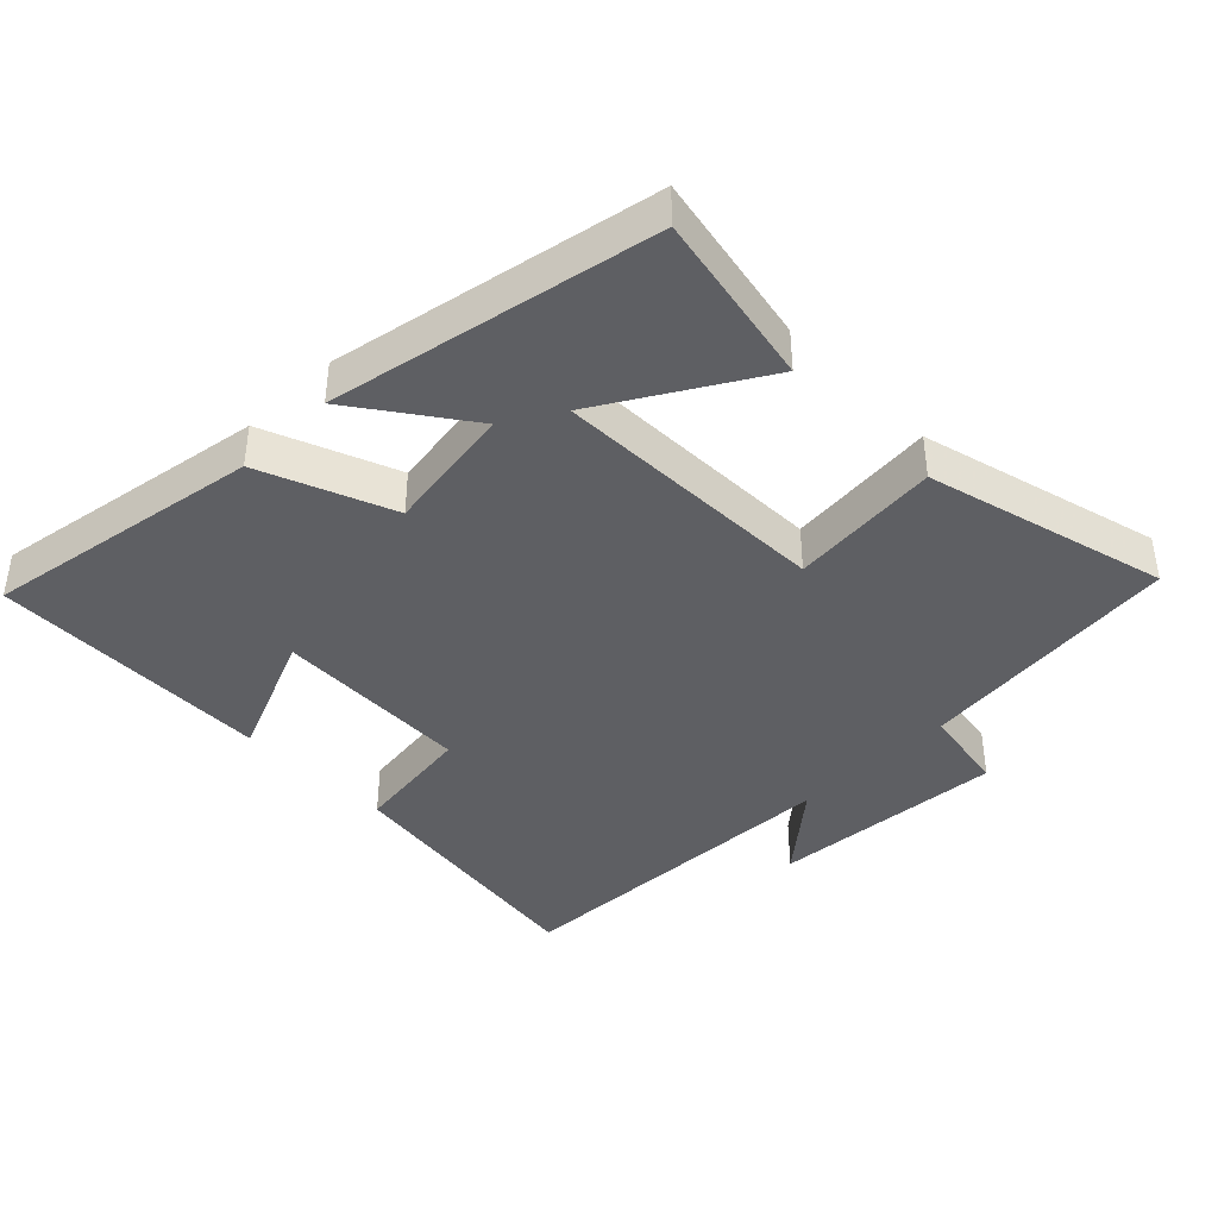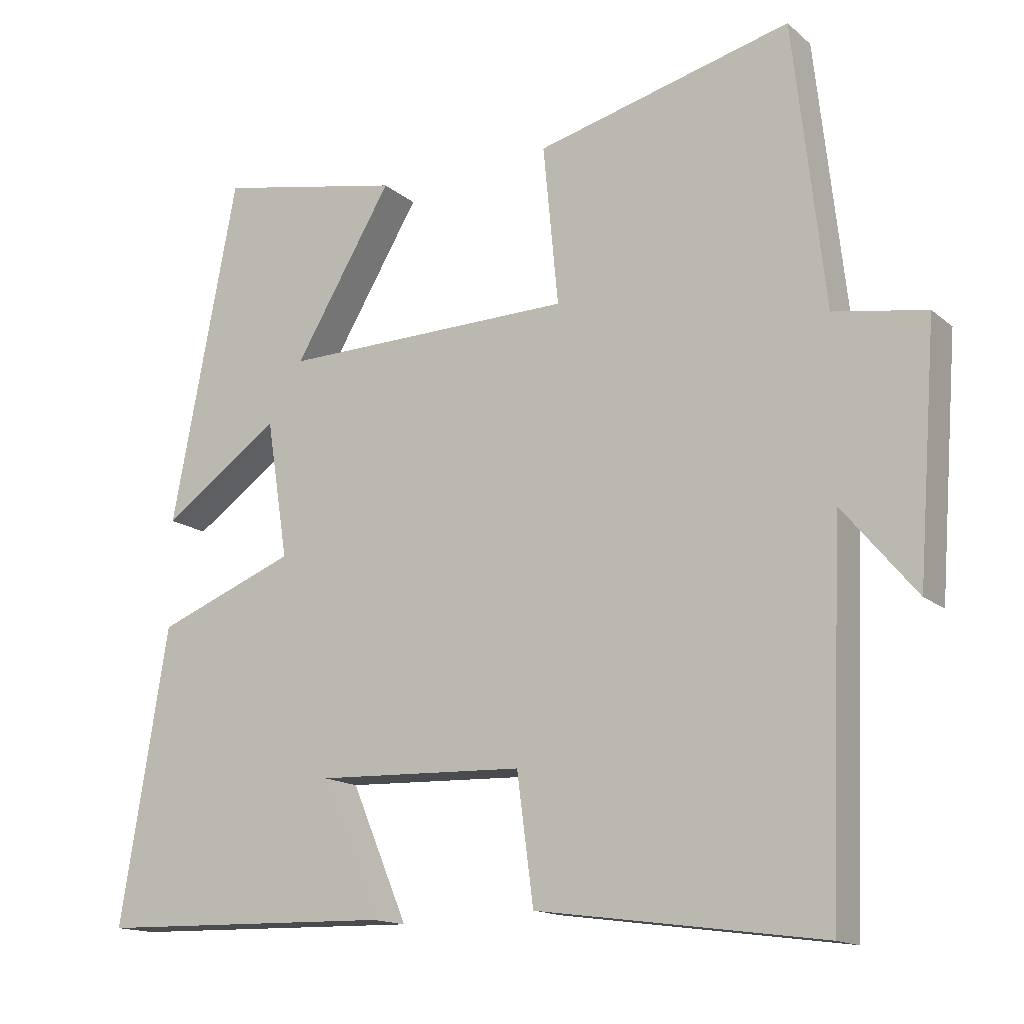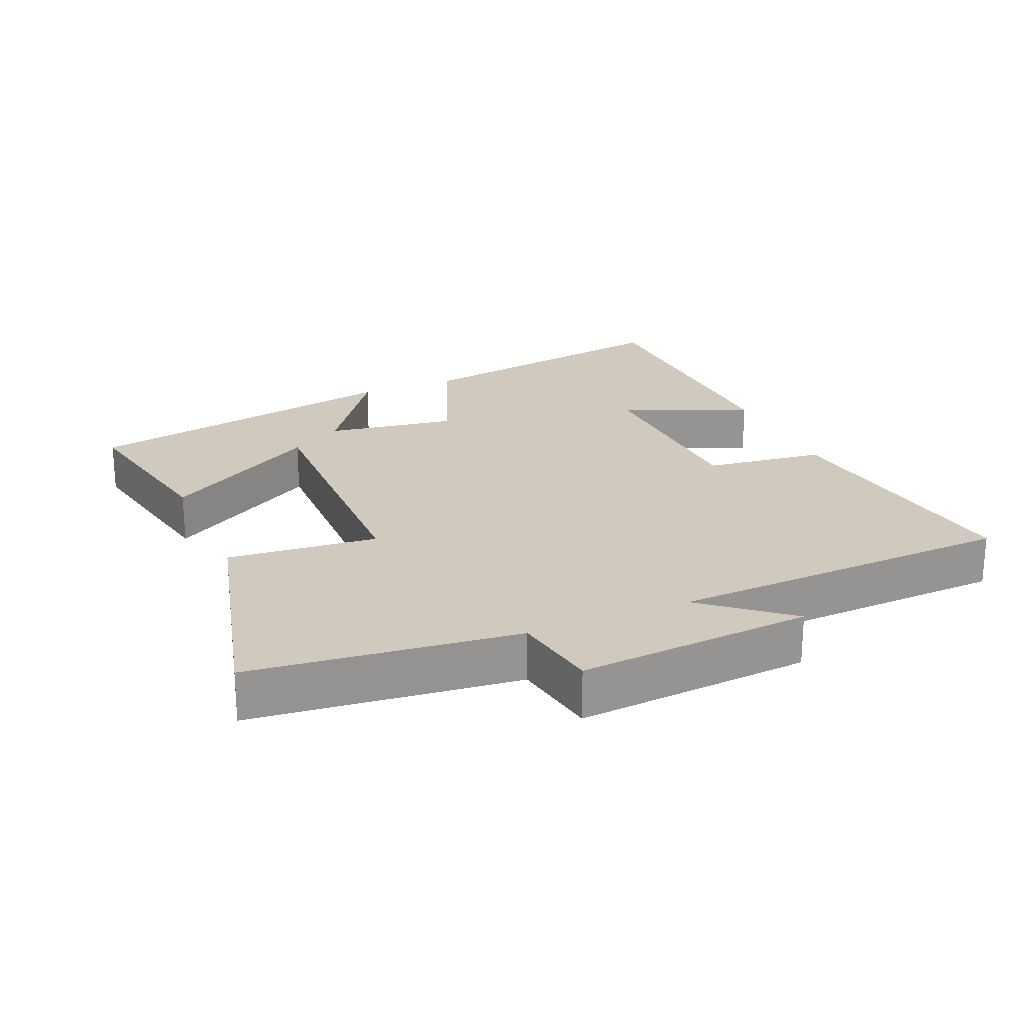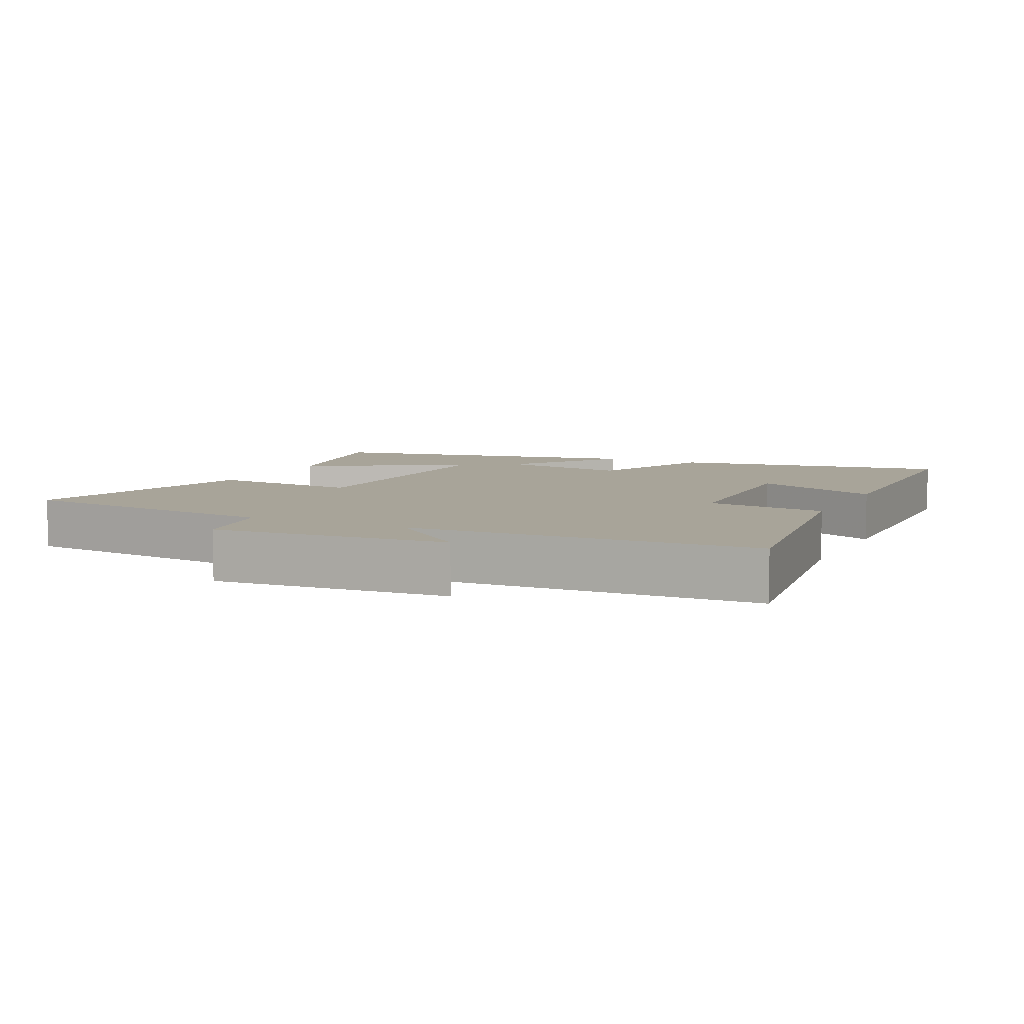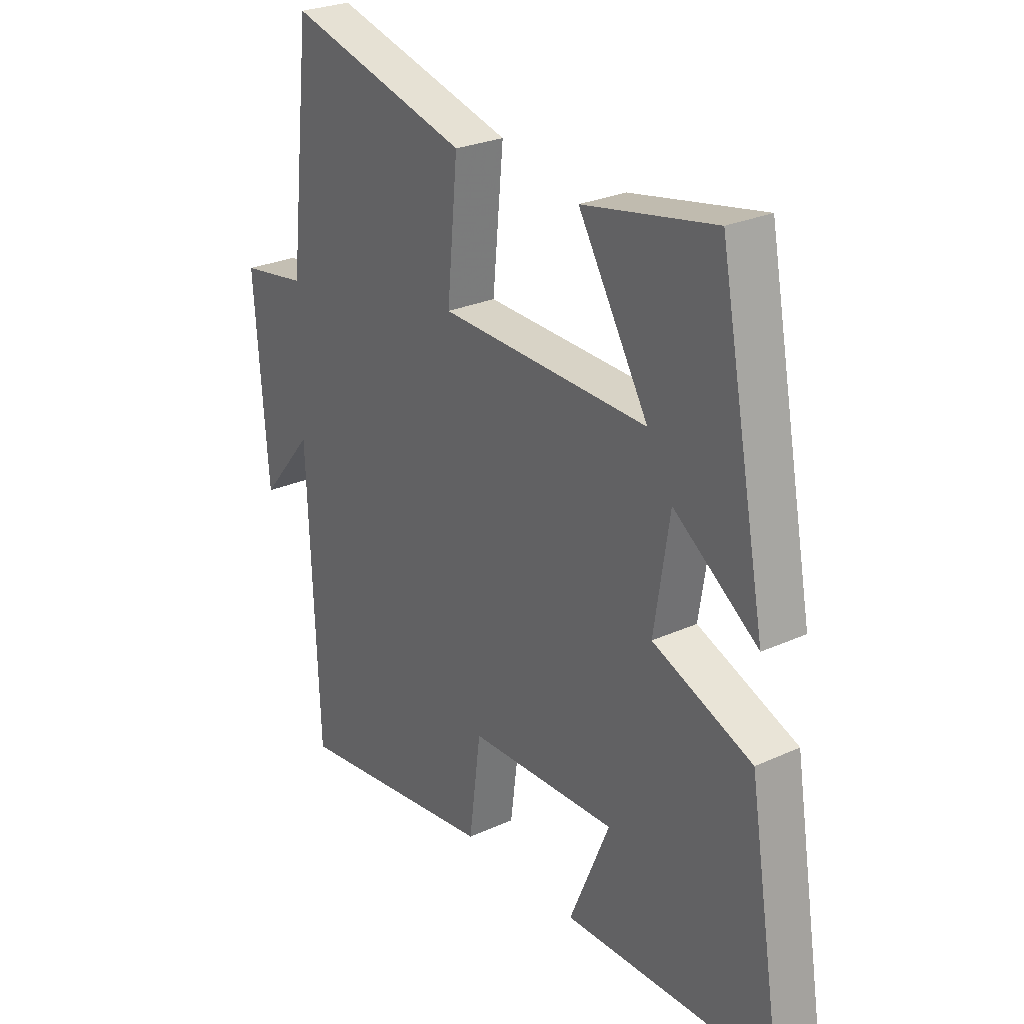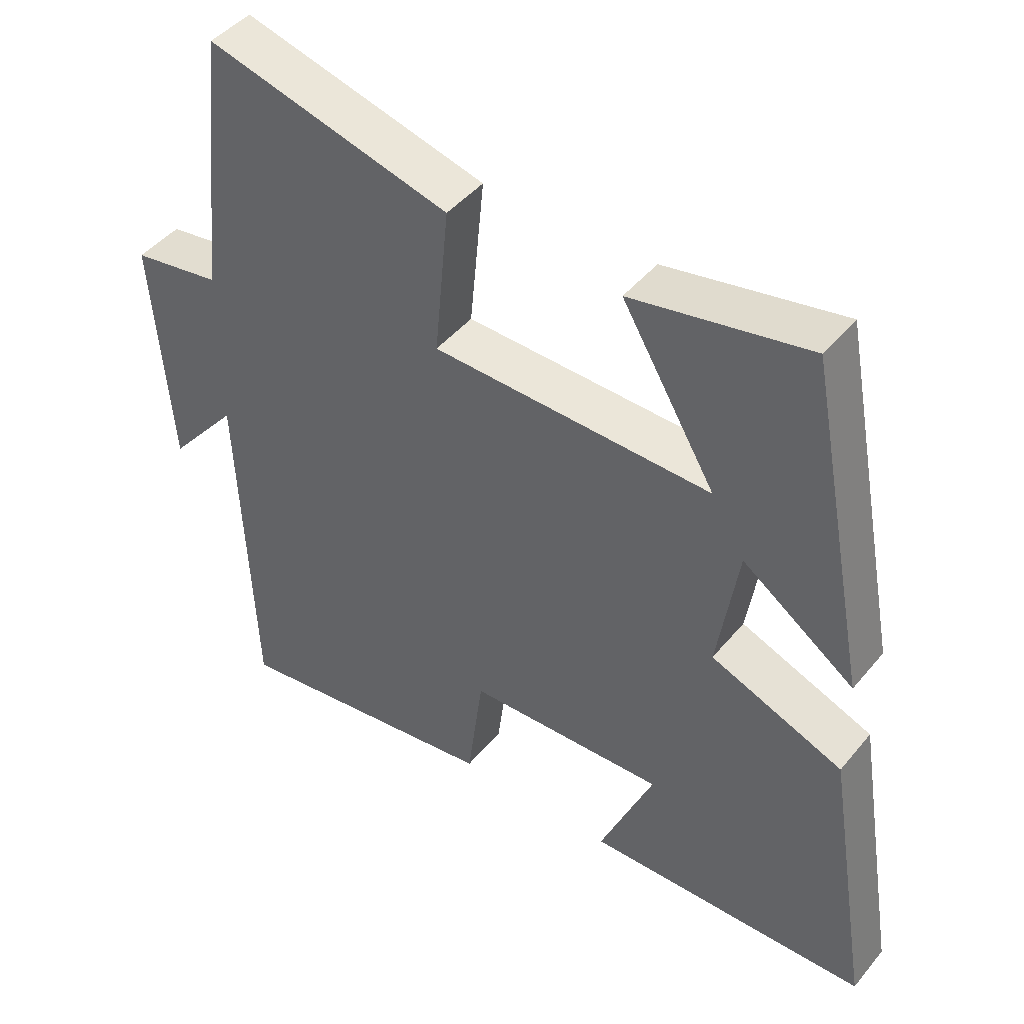
<metadata>
{"format":"obj","ext":"obj","renderer":"f3d","projection":"perspective","resolution":1024,"background":"white","views":[{"elev":-40.8,"azim":-45.4,"up":"+Y"},{"elev":-14.8,"azim":30.6,"up":"+Z"},{"elev":22.8,"azim":66.6,"up":"+Y"},{"elev":7.1,"azim":115.6,"up":"+Y"},{"elev":26.6,"azim":-125.5,"up":"+Z"},{"elev":45.1,"azim":-143.2,"up":"+Z"}]}
</metadata>
<code>
v 0.456 0.07 0.593
v 0.5 0.07 0.2
v 0.629 0.07 0.179
v 0.603 0.07 -0.167
v 0.5 0.07 -0.044
v 0.48 0.07 -0.554
v 0.082 0.07 -0.5
v 0.059 0.07 -0.323
v -0.231 0.07 -0.313
v -0.152 0.07 -0.5
v -0.567 0.07 -0.491
v -0.5 0.07 -0.082
v -0.306 0.07 -0.005
v -0.336 0.07 0.187
v -0.5 0.07 0.07
v -0.408 0.07 0.55
v -0.15 0.07 0.5
v -0.287 0.07 0.269
v 0.121 0.07 0.279
v 0.1 0.07 0.5
v 0.456 0 0.593
v 0.5 0 0.2
v 0.629 0 0.179
v 0.603 0 -0.167
v 0.5 0 -0.044
v 0.48 0 -0.554
v 0.082 0 -0.5
v 0.059 0 -0.323
v -0.231 0 -0.313
v -0.152 0 -0.5
v -0.567 0 -0.491
v -0.5 0 -0.082
v -0.306 0 -0.005
v -0.336 0 0.187
v -0.5 0 0.07
v -0.408 0 0.55
v -0.15 0 0.5
v -0.287 0 0.269
v 0.121 0 0.279
v 0.1 0 0.5
f 19 20 1 2
f 18 19 2
f 15 16 17 18
f 14 15 18
f 13 14 18 2
f 9 10 11 12
f 8 9 12 13
f 5 6 7 8
f 5 8 13 2
f 2 3 4 5
f 22 21 40 39
f 22 39 38
f 38 37 36 35
f 38 35 34
f 22 38 34 33
f 32 31 30 29
f 33 32 29 28
f 28 27 26 25
f 22 33 28 25
f 25 24 23 22
f 1 21 22 2
f 2 22 23 3
f 3 23 24 4
f 4 24 25 5
f 5 25 26 6
f 6 26 27 7
f 7 27 28 8
f 8 28 29 9
f 9 29 30 10
f 10 30 31 11
f 11 31 32 12
f 12 32 33 13
f 13 33 34 14
f 14 34 35 15
f 15 35 36 16
f 16 36 37 17
f 17 37 38 18
f 18 38 39 19
f 19 39 40 20
f 20 40 21 1

</code>
